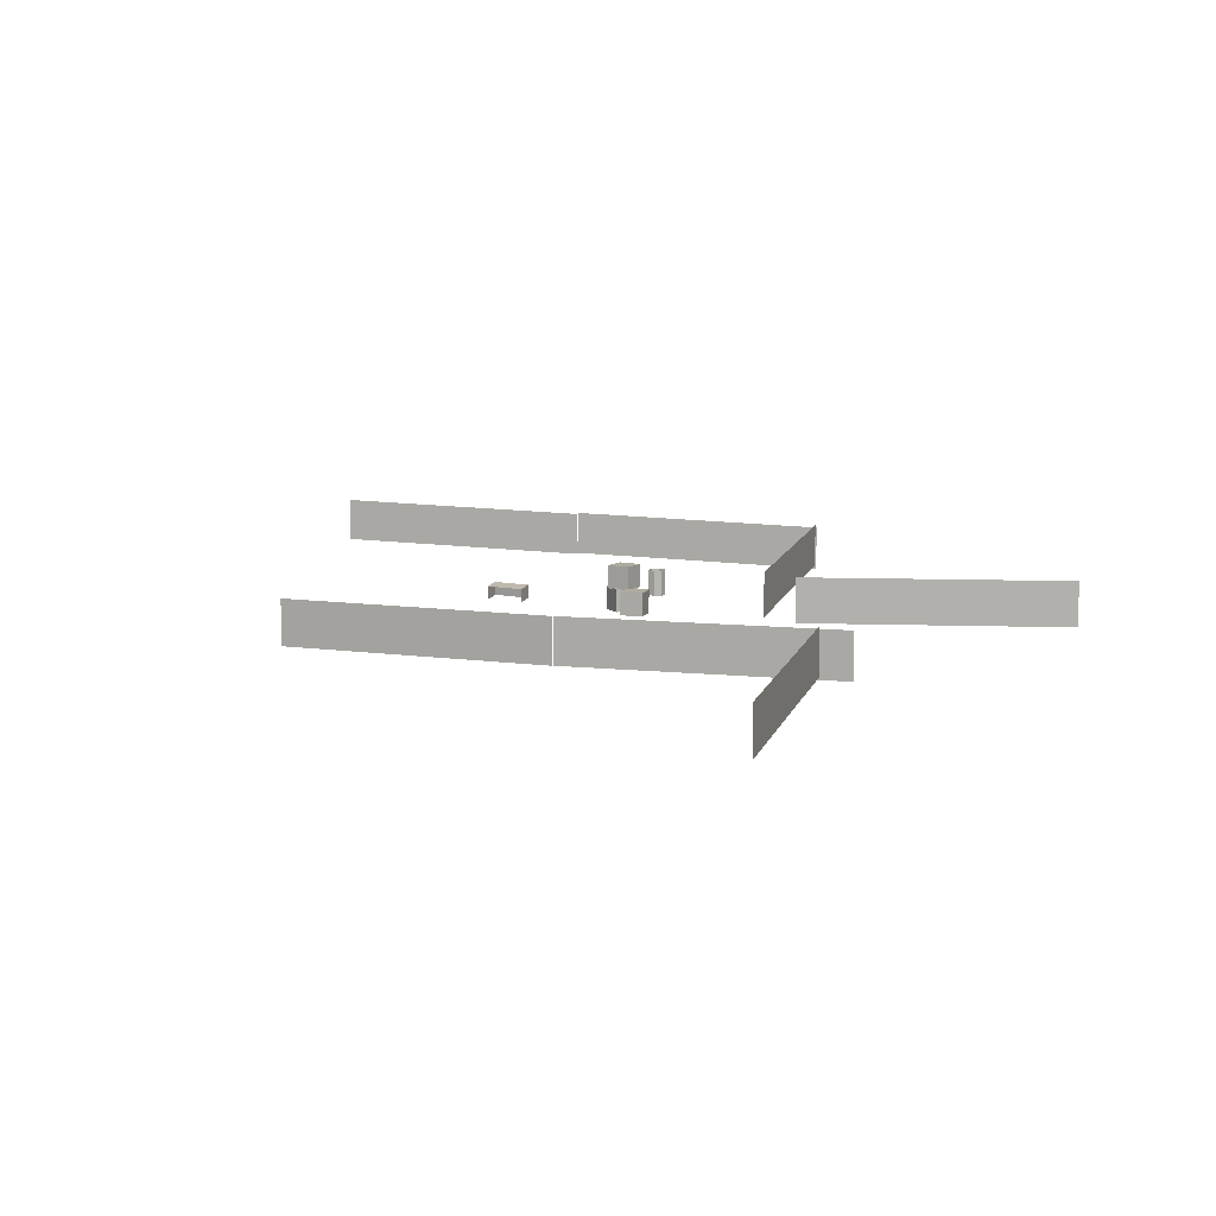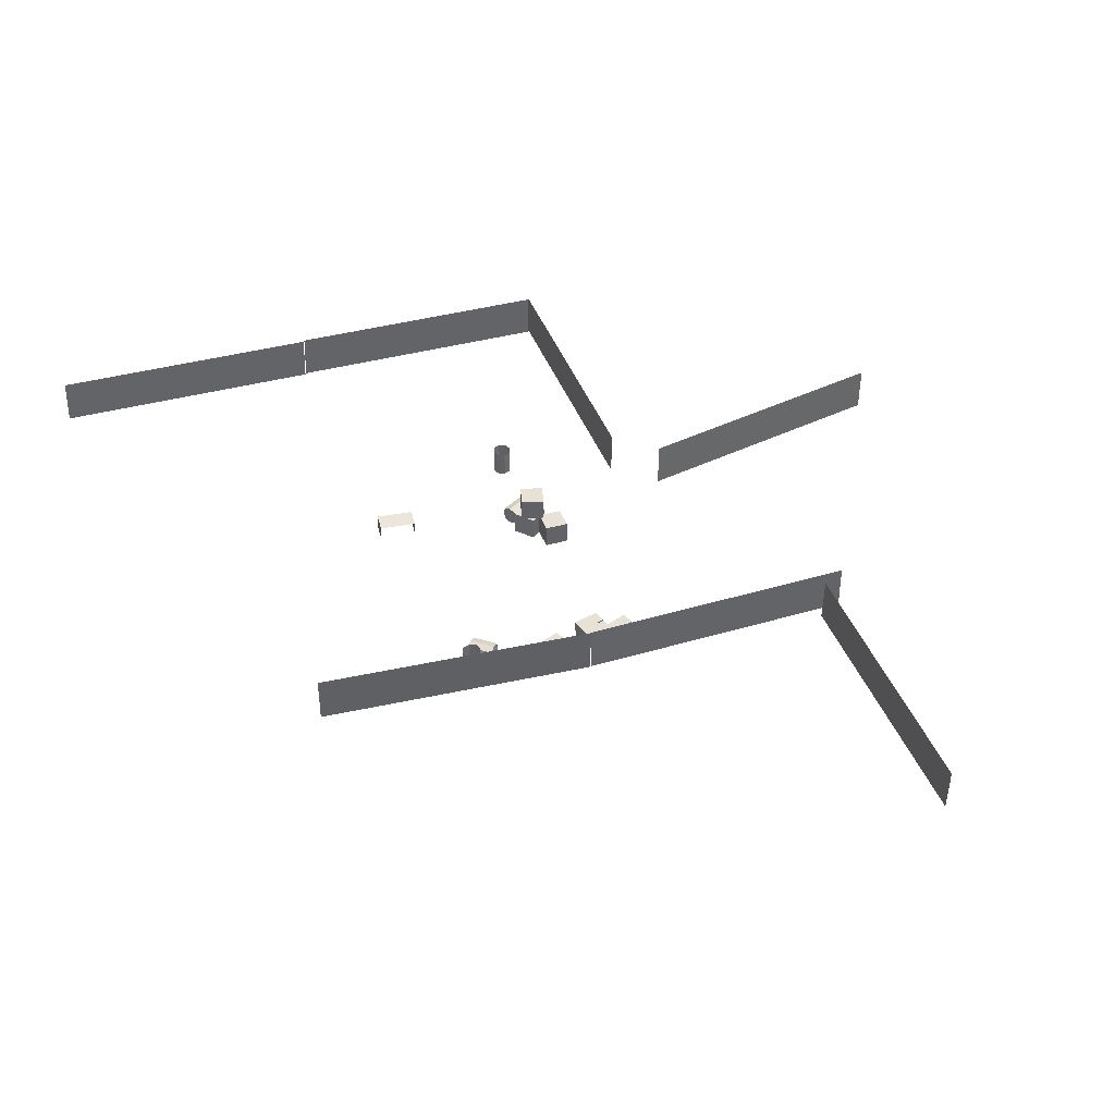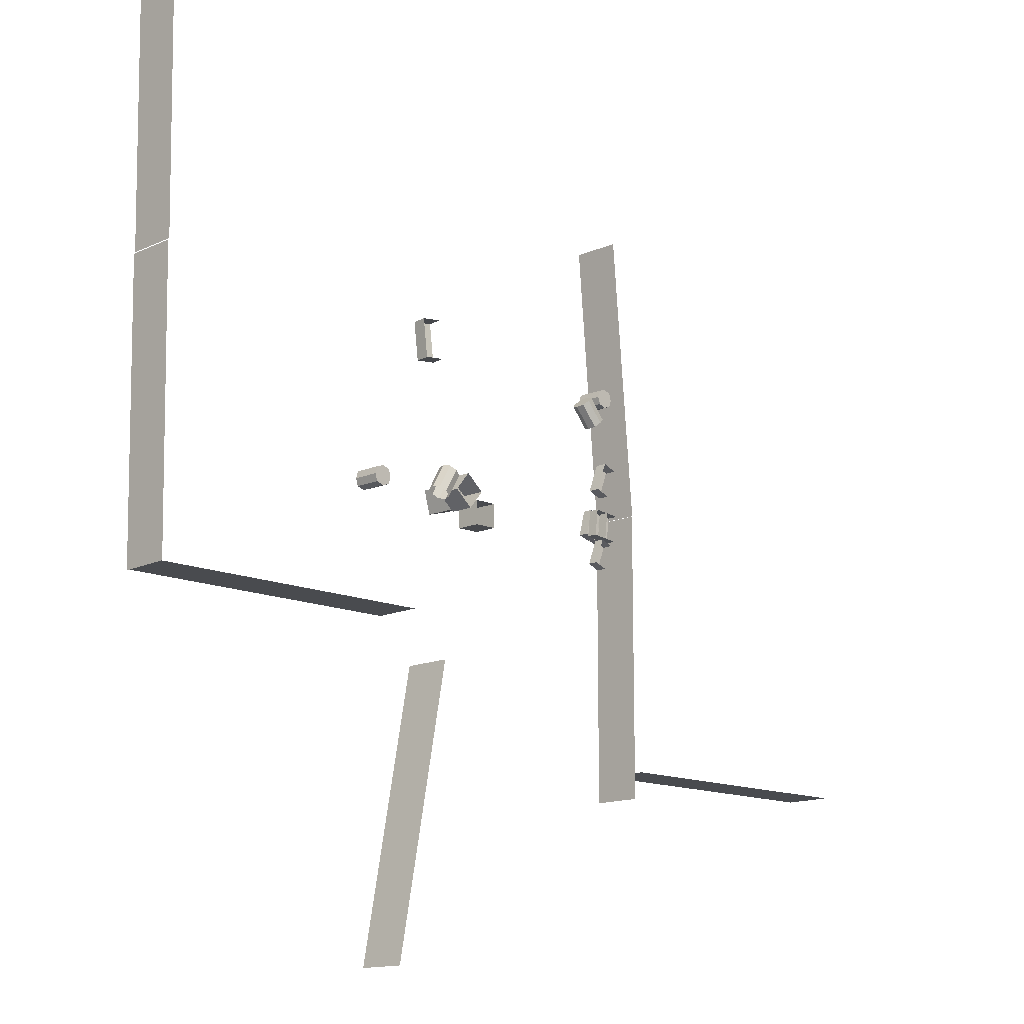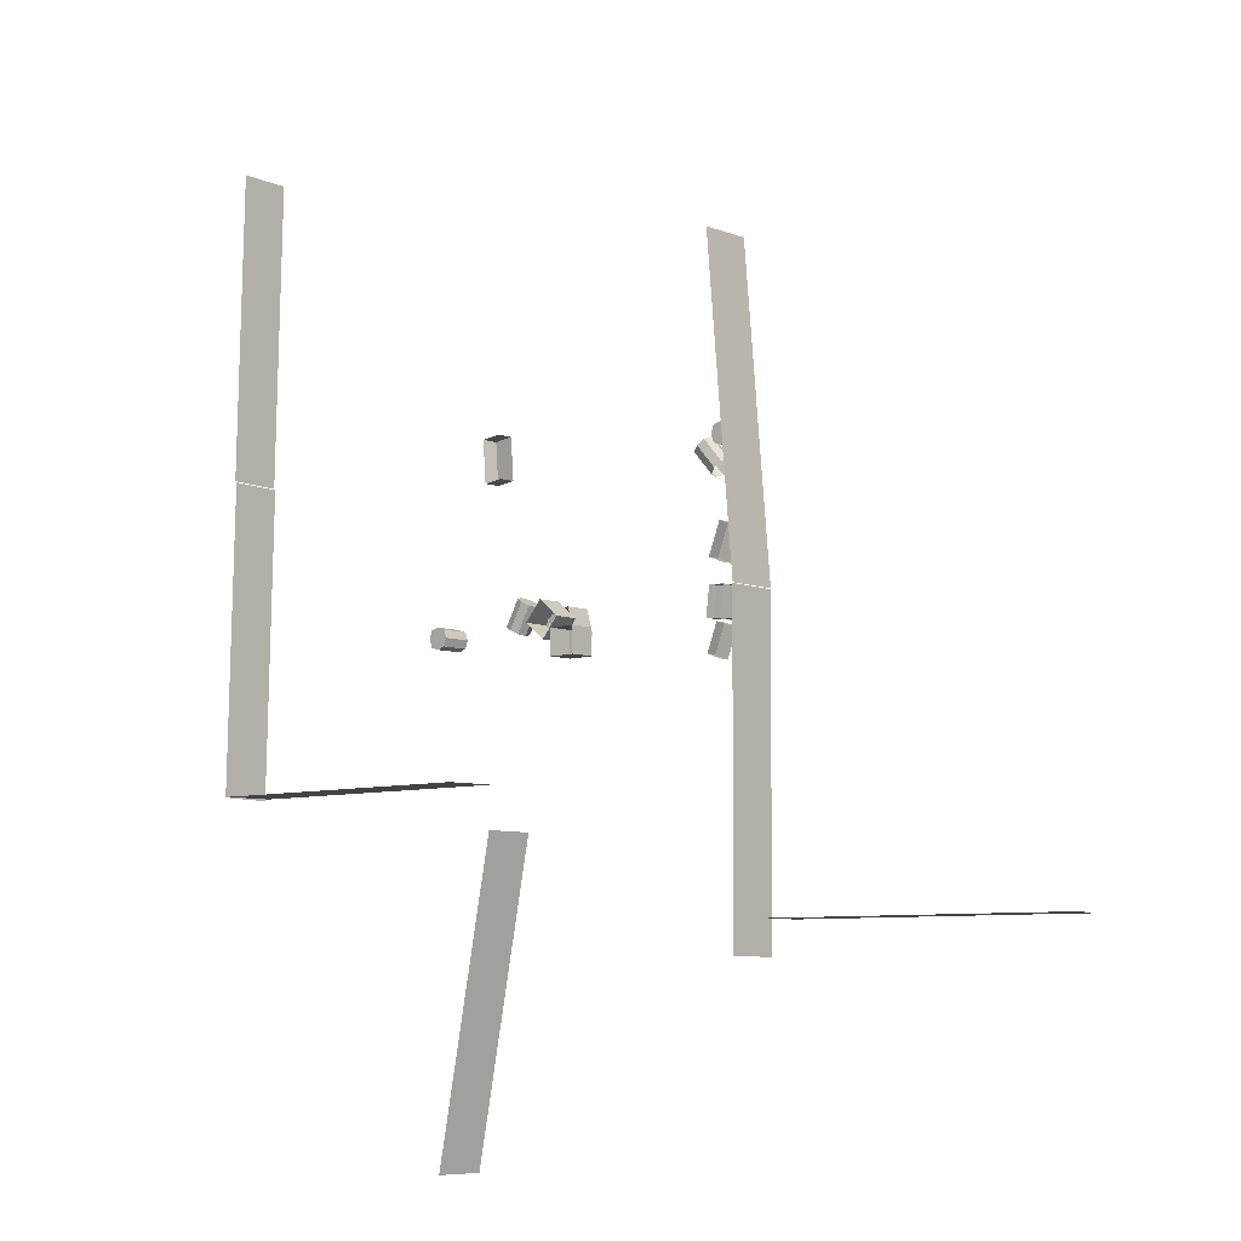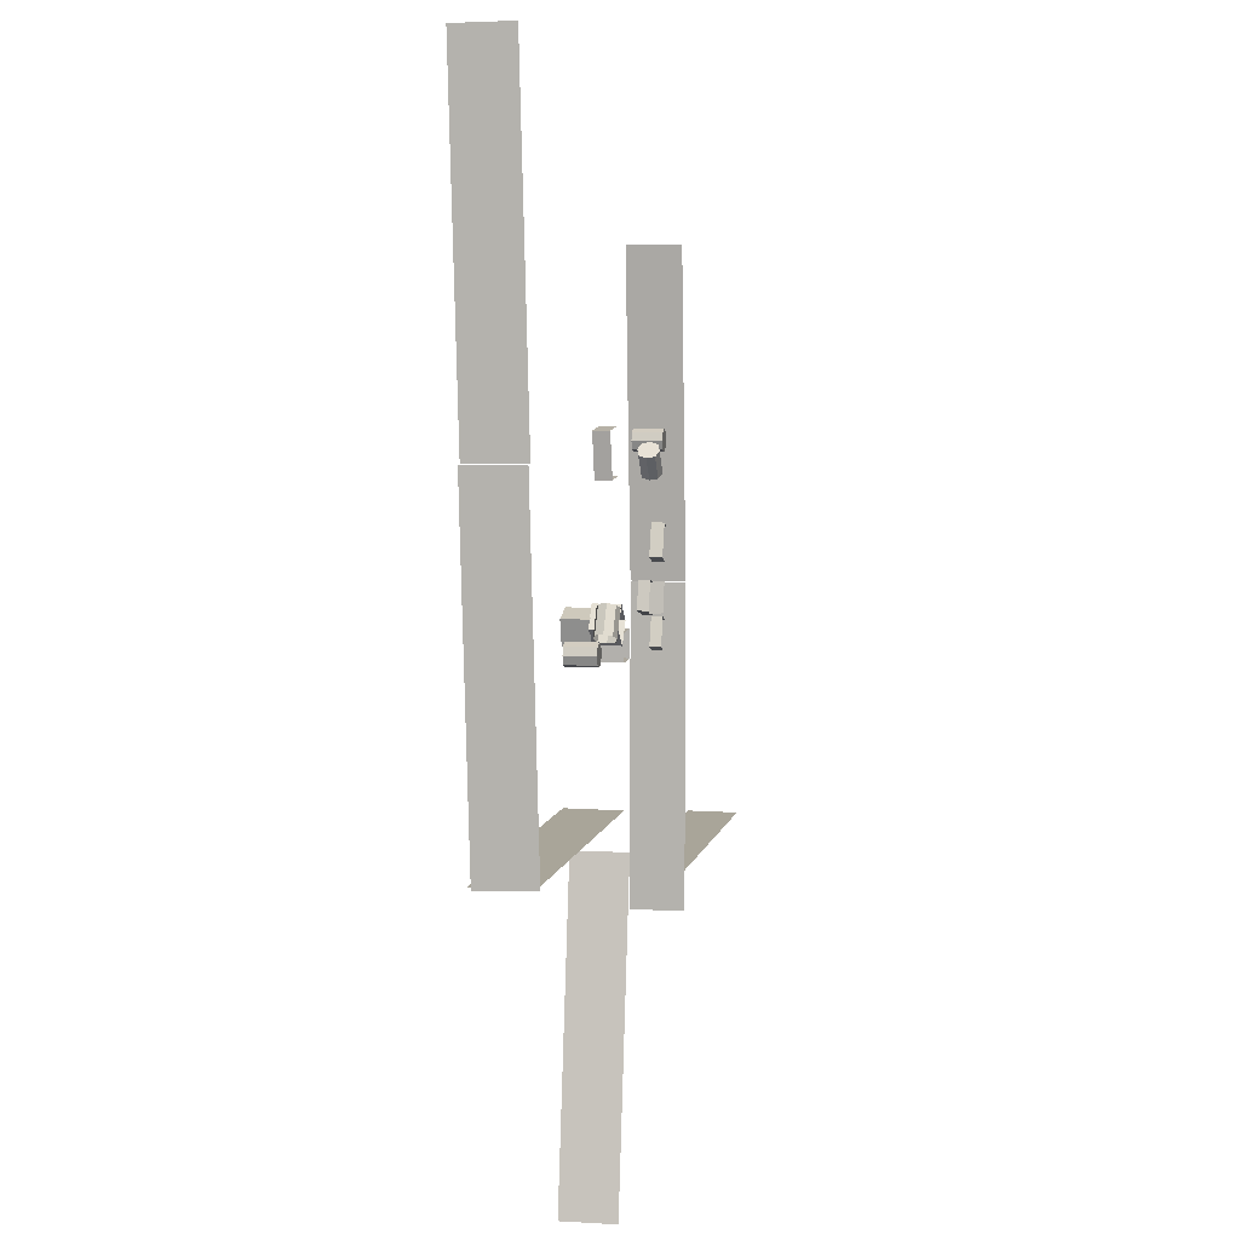
<metadata>
{"format":"obj","ext":"obj","renderer":"f3d","projection":"perspective","resolution":1024,"background":"white","views":[{"elev":9.8,"azim":105.4,"up":"+Y"},{"elev":40.3,"azim":69.8,"up":"+Y"},{"elev":-14.0,"azim":-46.2,"up":"+Z"},{"elev":-7.0,"azim":40.7,"up":"+Z"},{"elev":7.4,"azim":-80.3,"up":"+Z"}]}
</metadata>
<code>
v -5.115 1.134 2.31
v -5.097 1.134 1.31
v -6.097 1.134 1.293
v -6.115 1.134 2.292
v -6.097 0.1344 1.293
v -6.115 0.1344 2.292
v -5.115 0.1344 2.31
v -5.097 0.1344 1.31
v -11.79 1.13 2.297
v -11.69 1.13 1.997
v -11.69 0.02962 1.997
v -11.79 0.02962 2.297
v -11.39 1.13 1.897
v -11.39 0.02962 1.897
v -11.09 1.13 1.997
v -11.09 0.02962 1.997
v -10.99 1.13 2.297
v -10.99 0.02962 2.297
v -11.09 1.13 2.597
v -11.09 0.02962 2.597
v -11.39 1.13 2.697
v -11.39 0.02962 2.697
v -11.69 1.13 2.597
v -11.69 0.02962 2.597
v 1.11 1.1 8.138
v 1.21 1.1 7.838
v 1.21 0 7.838
v 1.11 0 8.138
v 1.51 1.1 7.738
v 1.51 0 7.738
v 1.81 1.1 7.838
v 1.81 0 7.838
v 1.91 1.1 8.138
v 1.91 0 8.138
v 1.81 1.1 8.438
v 1.81 0 8.438
v 1.51 1.1 8.538
v 1.51 0 8.538
v 1.21 1.1 8.438
v 1.21 0 8.438
v 1.559 0.3651 7.295
v 1.504 0.6727 7.246
v 0.7805 0.6727 8.075
v 0.8358 0.3651 8.123
v 1.286 0.7985 7.055
v 0.562 0.7985 7.884
v 1.054 0.725 6.853
v 0.3303 0.725 7.682
v 0.9592 0.4349 6.77
v 0.2356 0.4349 7.599
v 1.015 0.1273 6.819
v 0.2909 0.1273 7.647
v 1.233 0.001523 7.01
v 0.5095 0.001522 7.838
v 1.465 0.075 7.212
v 0.7411 0.075 8.04
v 2.061 0.447 5.01
v 1.612 0.447 3.829
v 1.021 0.447 4.053
v 1.47 0.447 5.235
v 1.021 -0.02697 4.053
v 1.47 -0.02697 5.235
v 2.061 -0.02697 5.01
v 1.612 -0.02697 3.829
v -8.395 0.57 9.259
v -8.242 0.5269 7.667
v -9.034 0.6031 7.588
v -9.188 0.6462 9.18
v -9.093 0.006071 7.599
v -9.246 0.04915 9.191
v -8.453 -0.02704 9.269
v -8.3 -0.07013 7.677
v 1.839 0.42 1.712
v 1.441 0.42 0.6648
v 0.9173 0.42 0.8637
v 1.315 0.42 1.911
v 0.9173 0 0.8637
v 1.315 0 1.911
v 1.839 0 1.712
v 1.441 0 0.6648
v 1.563 0.42 3.096
v 1.429 0.42 1.984
v 0.873 0.42 2.051
v 1.007 0.42 3.163
v 0.873 0 2.051
v 1.007 0 3.163
v 1.563 0 3.096
v 1.429 0 1.984
v 2.17 0.42 3.043
v 2.036 0.42 1.931
v 1.48 0.42 1.998
v 1.614 0.42 3.11
v 1.48 0 1.998
v 1.614 0 3.11
v 2.17 0 3.043
v 2.036 0 1.931
v 1.645 0.851 3.083
v 1.345 0.851 2.004
v 0.8059 0.851 2.154
v 1.106 0.851 3.233
v 0.8059 0.431 2.154
v 1.106 0.431 3.233
v 1.645 0.431 3.083
v 1.345 0.431 2.004
v 2.238 0.851 2.94
v 1.938 0.851 1.861
v 1.398 0.851 2.011
v 1.698 0.851 3.09
v 1.398 0.431 2.011
v 1.698 0.431 3.09
v 2.238 0.431 2.94
v 1.938 0.431 1.861
v -8.263 0.4548 2.524
v -8.178 0.1548 2.47
v -7.641 0.1358 3.43
v -7.725 0.4357 3.483
v -7.917 0.05482 2.322
v -7.38 0.03577 3.281
v -7.655 0.1548 2.177
v -7.117 0.1358 3.136
v -7.565 0.4548 2.132
v -7.027 0.4357 3.092
v -7.65 0.7547 2.186
v -7.112 0.7357 3.145
v -7.911 0.8547 2.334
v -7.373 0.8357 3.293
v -8.173 0.7547 2.479
v -7.636 0.7357 3.439
v -5.833 1.134 2.678
v -6.47 1.134 1.908
v -7.241 1.134 2.545
v -6.604 1.134 3.316
v -7.241 0.1344 2.545
v -6.604 0.1344 3.316
v -5.833 0.1344 2.678
v -6.47 0.1344 1.908
v -5.893 2.098 2.158
v -6.856 2.098 1.887
v -7.127 2.098 2.849
v -6.164 2.098 3.121
v -7.127 1.098 2.849
v -6.164 1.098 3.121
v -5.893 1.098 2.158
v -6.856 1.098 1.887
v -22.16 0.08846 9.099
v -22.16 -0.009461 5.101
v -22.16 1.99 5.052
v -22.16 2.088 9.05
v -22.16 -0.1074 1.102
v -22.16 1.892 1.053
v -22.16 -0.2053 -2.897
v -22.16 1.794 -2.946
v 2.498 -0.6342 3.023
v 2.149 -0.6342 7.008
v 2.149 1.366 7.008
v 2.498 1.366 3.023
v 1.8 -0.6342 10.99
v 1.8 1.366 10.99
v 1.452 -0.6342 14.98
v 1.452 1.366 14.98
v 2.475 -0.6342 -9
v 2.475 -0.6342 -5
v 2.475 1.366 -5
v 2.475 1.366 -9
v 2.475 -0.6342 -1
v 2.475 1.366 -1
v 2.475 -0.6342 3
v 2.475 1.366 3
v -22.17 -0.07757 -2.868
v -18.17 -0.2361 -2.868
v -18.09 1.762 -2.868
v -22.09 1.921 -2.868
v -14.17 -0.3947 -2.868
v -14.09 1.604 -2.868
v -10.18 -0.5533 -2.868
v -10.1 1.445 -2.868
v -10.67 -0.4528 -16.38
v -9.916 -0.4496 -12.45
v -9.901 1.55 -12.46
v -10.66 1.547 -16.39
v -9.163 -0.4465 -8.525
v -9.148 1.553 -8.53
v -8.409 -0.4433 -4.597
v -8.394 1.557 -4.602
v 3.188 -0.392 -7.798
v 7.185 -0.5505 -7.798
v 7.265 1.448 -7.798
v 3.268 1.606 -7.798
v 11.18 -0.7091 -7.798
v 11.26 1.289 -7.798
v 15.18 -0.8677 -7.798
v 15.26 1.131 -7.798
v -22.16 0.324 21.14
v -22.16 0.2261 17.14
v -22.16 2.226 17.09
v -22.16 2.323 21.09
v -22.16 0.1282 13.14
v -22.16 2.128 13.09
v -22.16 0.03028 9.14
v -22.16 2.03 9.091
f 1 2 3
f 3 4 1
f 4 3 5
f 5 6 4
f 1 4 6
f 6 7 1
f 2 1 7
f 7 8 2
f 3 2 8
f 8 5 3
f 9 10 11
f 11 12 9
f 10 13 14
f 14 11 10
f 13 15 16
f 16 14 13
f 15 17 18
f 18 16 15
f 17 19 20
f 20 18 17
f 19 21 22
f 22 20 19
f 21 23 24
f 24 22 21
f 23 9 12
f 12 24 23
f 12 11 14
f 14 16 18
f 18 20 22
f 14 18 22
f 12 14 22
f 24 12 22
f 25 26 27
f 27 28 25
f 26 29 30
f 30 27 26
f 29 31 32
f 32 30 29
f 31 33 34
f 34 32 31
f 33 35 36
f 36 34 33
f 35 37 38
f 38 36 35
f 37 39 40
f 40 38 37
f 39 25 28
f 28 40 39
f 28 27 30
f 30 32 34
f 34 36 38
f 30 34 38
f 28 30 38
f 40 28 38
f 41 42 43
f 43 44 41
f 42 45 46
f 46 43 42
f 45 47 48
f 48 46 45
f 47 49 50
f 50 48 47
f 49 51 52
f 52 50 49
f 51 53 54
f 54 52 51
f 53 55 56
f 56 54 53
f 55 41 44
f 44 56 55
f 44 43 46
f 46 48 50
f 50 52 54
f 46 50 54
f 44 46 54
f 56 44 54
f 57 58 59
f 59 60 57
f 60 59 61
f 61 62 60
f 57 60 62
f 62 63 57
f 59 58 64
f 64 61 59
f 65 66 67
f 67 68 65
f 68 67 69
f 69 70 68
f 65 68 70
f 70 71 65
f 67 66 72
f 72 69 67
f 73 74 75
f 75 76 73
f 76 75 77
f 77 78 76
f 73 76 78
f 78 79 73
f 75 74 80
f 80 77 75
f 81 82 83
f 83 84 81
f 84 83 85
f 85 86 84
f 81 84 86
f 86 87 81
f 83 82 88
f 88 85 83
f 89 90 91
f 91 92 89
f 92 91 93
f 93 94 92
f 89 92 94
f 94 95 89
f 91 90 96
f 96 93 91
f 97 98 99
f 99 100 97
f 100 99 101
f 101 102 100
f 97 100 102
f 102 103 97
f 99 98 104
f 104 101 99
f 105 106 107
f 107 108 105
f 108 107 109
f 109 110 108
f 105 108 110
f 110 111 105
f 107 106 112
f 112 109 107
f 113 114 115
f 115 116 113
f 114 117 118
f 118 115 114
f 117 119 120
f 120 118 117
f 119 121 122
f 122 120 119
f 121 123 124
f 124 122 121
f 123 125 126
f 126 124 123
f 125 127 128
f 128 126 125
f 127 113 116
f 116 128 127
f 116 115 118
f 118 120 122
f 122 124 126
f 118 122 126
f 116 118 126
f 128 116 126
f 129 130 131
f 131 132 129
f 132 131 133
f 133 134 132
f 129 132 134
f 134 135 129
f 130 129 135
f 135 136 130
f 131 130 136
f 136 133 131
f 137 138 139
f 139 140 137
f 140 139 141
f 141 142 140
f 137 140 142
f 142 143 137
f 138 137 143
f 143 144 138
f 139 138 144
f 144 141 139
f 145 146 147
f 147 148 145
f 146 149 150
f 150 147 146
f 149 151 152
f 152 150 149
f 153 154 155
f 155 156 153
f 154 157 158
f 158 155 154
f 157 159 160
f 160 158 157
f 161 162 163
f 163 164 161
f 162 165 166
f 166 163 162
f 165 167 168
f 168 166 165
f 169 170 171
f 171 172 169
f 170 173 174
f 174 171 170
f 173 175 176
f 176 174 173
f 177 178 179
f 179 180 177
f 178 181 182
f 182 179 178
f 181 183 184
f 184 182 181
f 185 186 187
f 187 188 185
f 186 189 190
f 190 187 186
f 189 191 192
f 192 190 189
f 193 194 195
f 195 196 193
f 194 197 198
f 198 195 194
f 197 199 200
f 200 198 197

</code>
